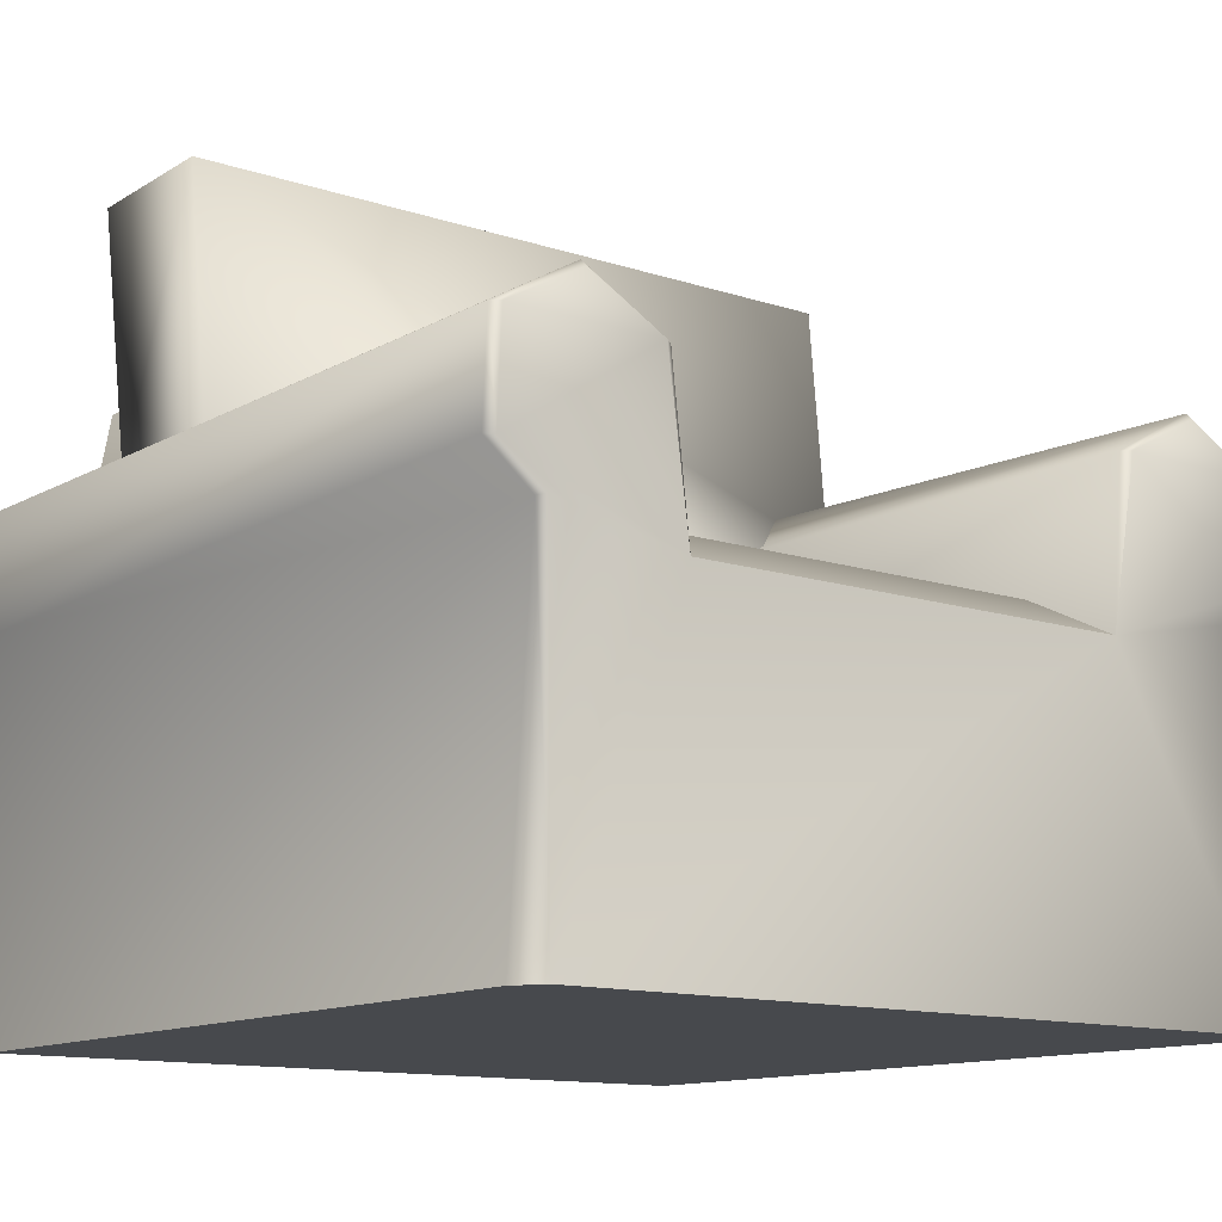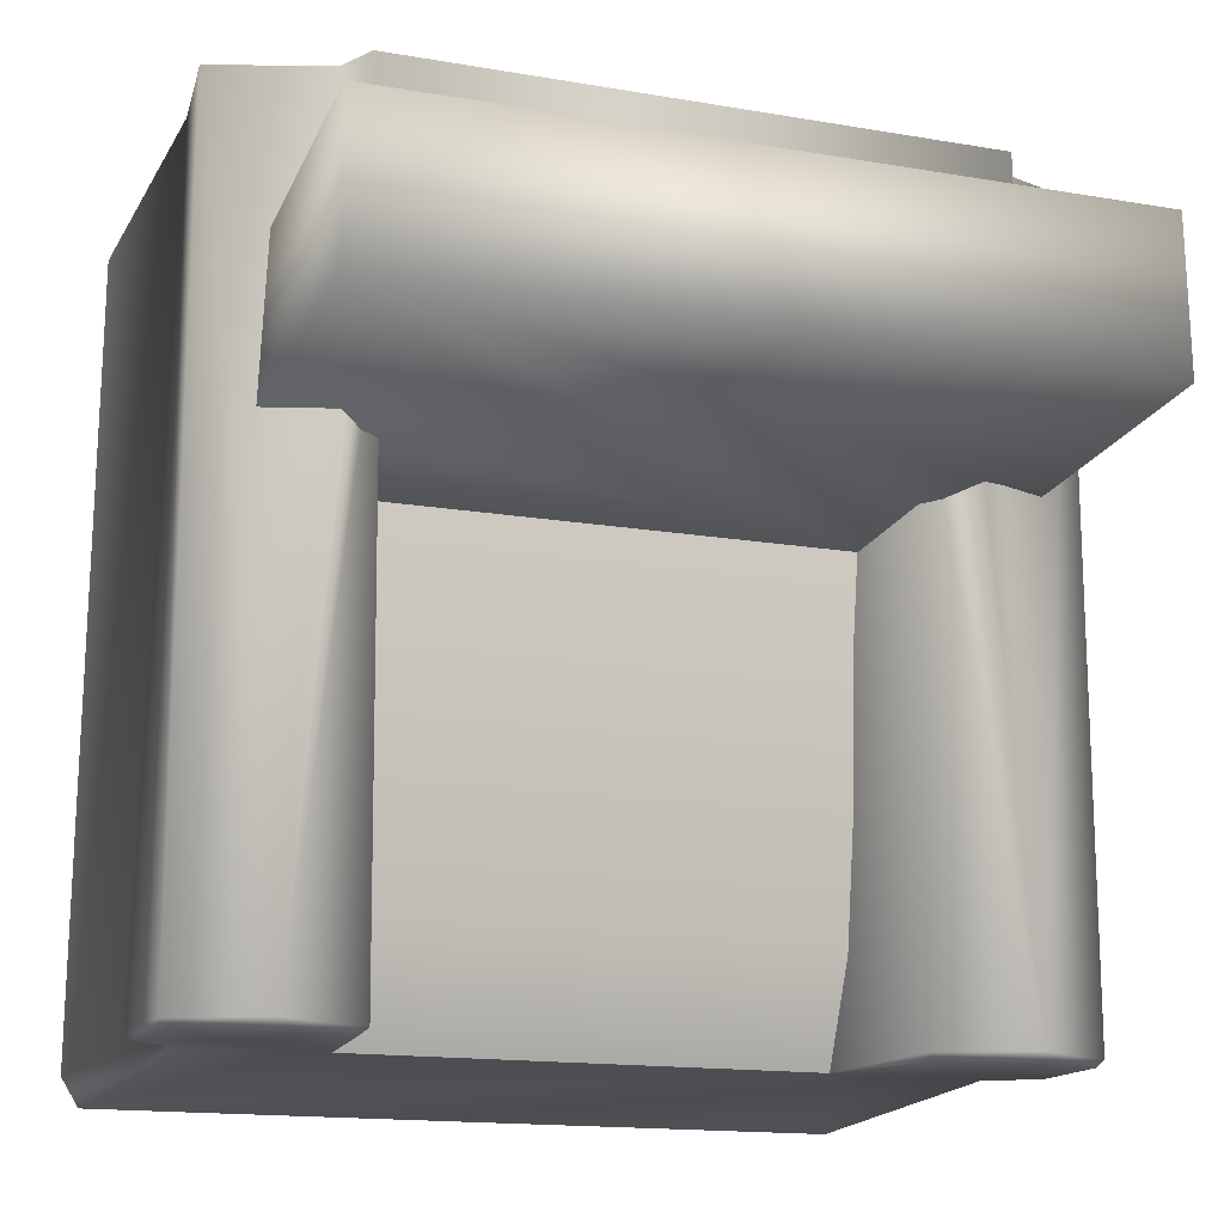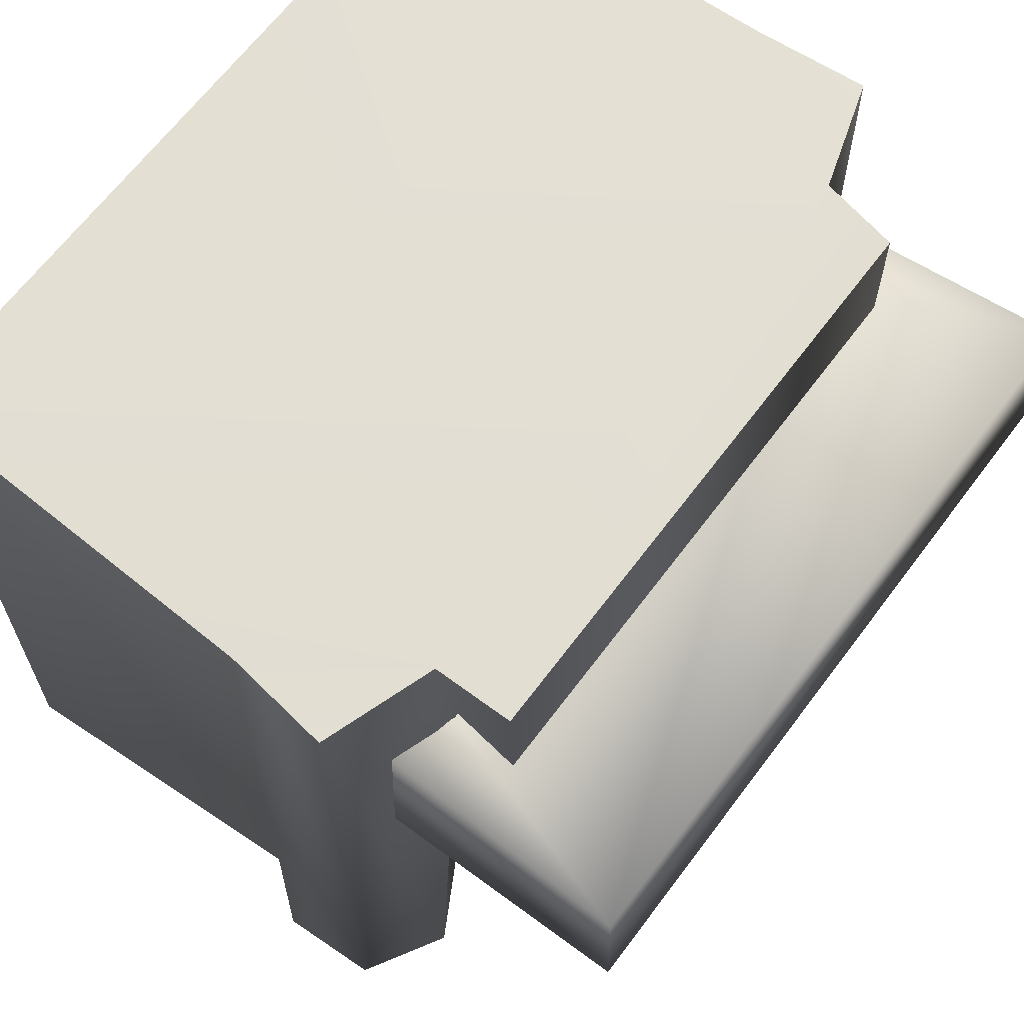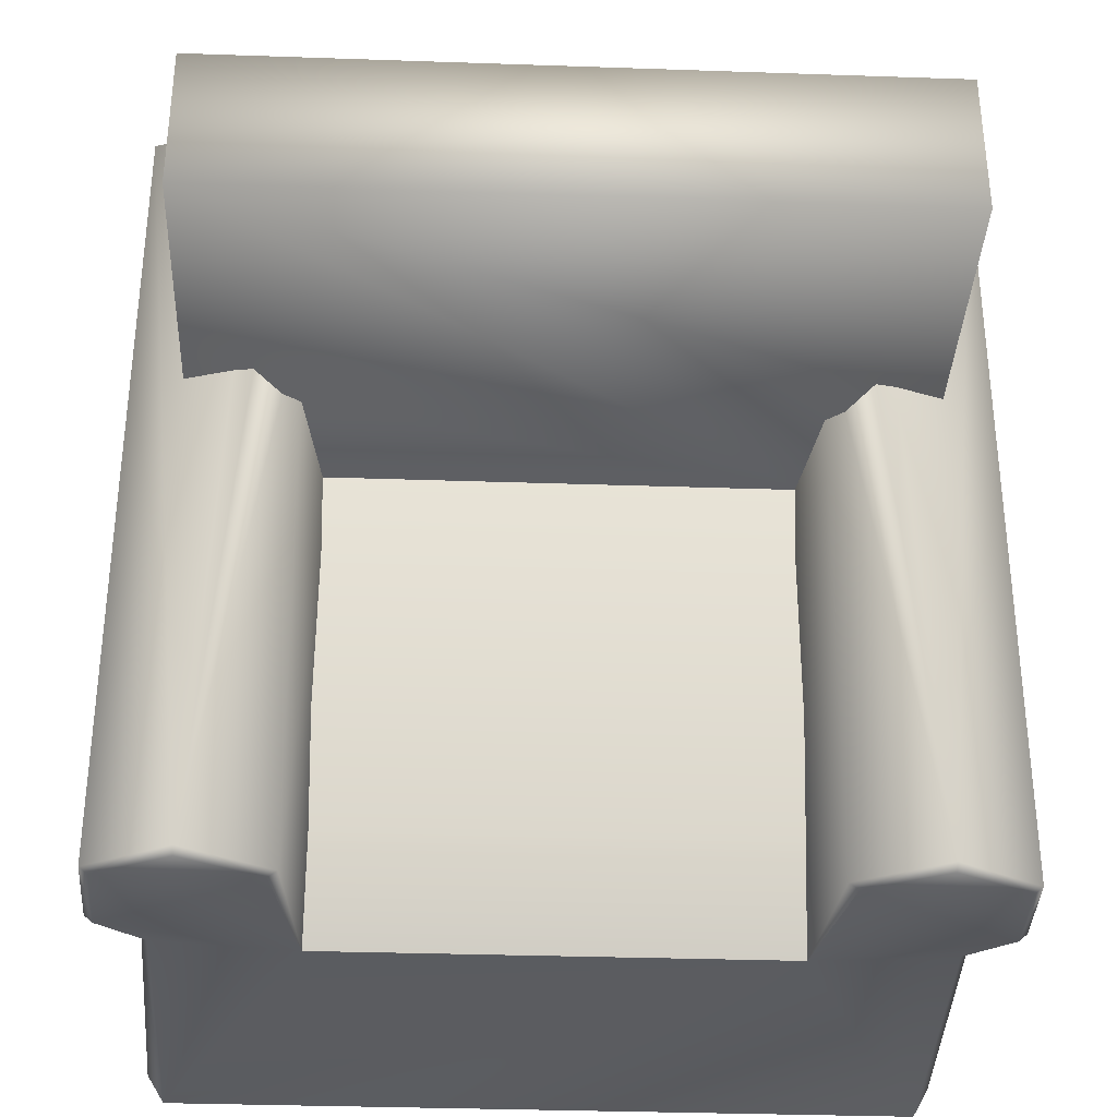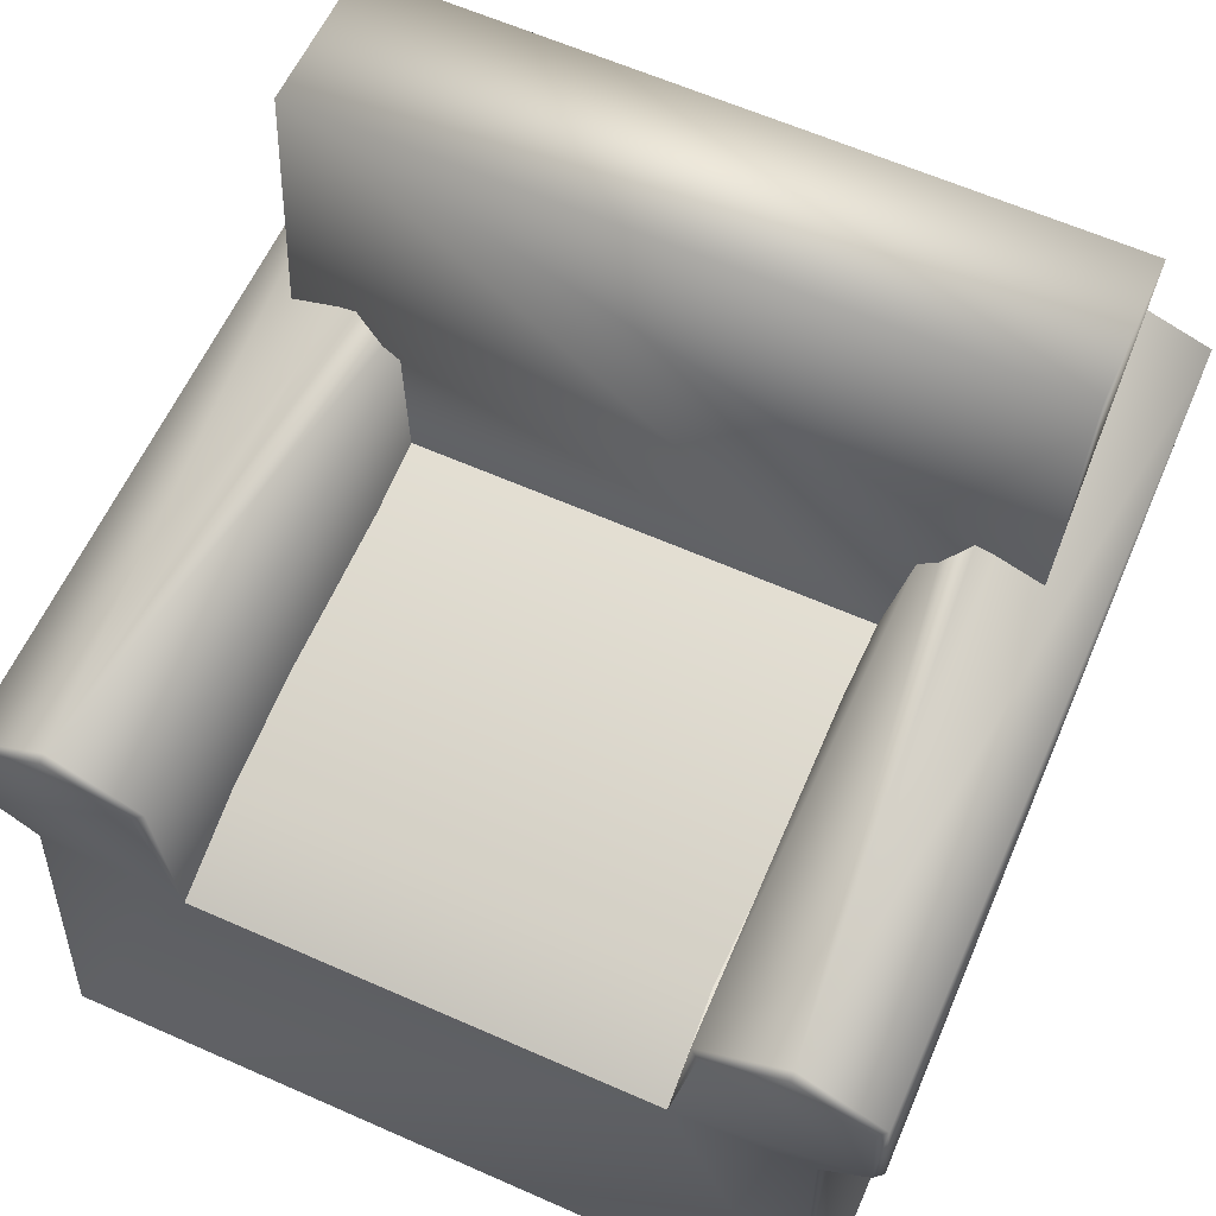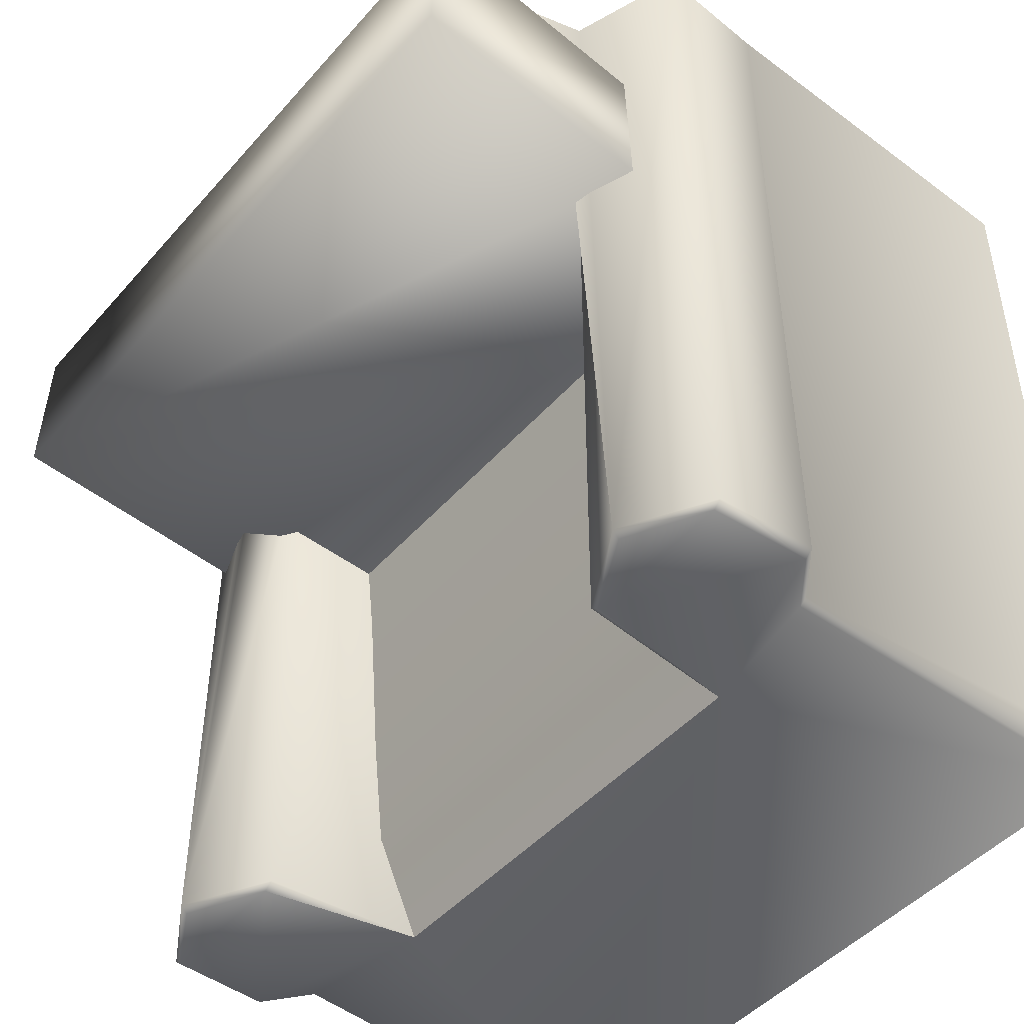
<metadata>
{"format":"obj","ext":"obj","renderer":"f3d","projection":"perspective","resolution":1024,"background":"white","views":[{"elev":-12.4,"azim":-38.1,"up":"+Z"},{"elev":-14.4,"azim":-21.1,"up":"+Y"},{"elev":66.6,"azim":-53.0,"up":"+Y"},{"elev":-31.7,"azim":-2.8,"up":"+Y"},{"elev":61.8,"azim":24.2,"up":"+Z"},{"elev":-45.8,"azim":51.7,"up":"+Y"}]}
</metadata>
<code>
v 42.47 20.59 90
v -42.47 20.59 90
v 42.37 38.49 89.46
v -42.47 20.59 90
v -42.37 38.49 89.46
v 42.37 38.49 89.46
v 46.03 -40.14 0.000226
v -44 -43.49 9.7e-05
v 44.12 -43.56 0.000191
v 46.9 52.51 44.12
v 43.63 -40.48 41.23
v 49.21 -40.48 45.66
v 34.92 53.02 61.78
v 38.9 -40.59 63.03
v 32.79 35.54 62.5
v -34.9 52.86 61.68
v -38.9 -40.59 63.03
v -47.95 52.66 57.22
v -38.9 -40.59 63.03
v -48.66 -40.48 57.37
v -47.95 52.66 57.22
v -46.03 -40.14 0.000226
v -44 -43.49 9.7e-05
v -44.68 53.12 0.000224
v -46.2 52.51 44.61
v -49.21 -40.48 45.66
v -43.63 -40.48 41.23
v -34.9 52.86 61.68
v -32.79 35.54 62.5
v -38.9 -40.59 63.03
v 42.37 38.49 89.46
v 41.09 35.53 59.56
v 42.47 20.59 90
v 41.09 35.53 59.56
v 42.02 17.23 59.69
v 42.47 20.59 90
v 41.09 35.53 59.56
v 42.37 38.49 89.46
v 33.28 35.54 62.5
v 42.37 38.49 89.46
v -42.37 38.49 89.46
v 33.28 35.54 62.5
v 33.28 35.54 62.5
v -42.37 38.49 89.46
v -33.28 35.54 62.5
v -41.09 35.53 59.56
v -33.28 35.54 62.5
v -42.37 38.49 89.46
v 42.47 20.59 90
v 42.02 17.23 59.69
v -42.47 20.59 90
v 42.02 17.23 59.69
v 27.55 13.16 47.62
v -42.47 20.59 90
v -42.47 20.59 90
v 27.55 13.16 47.62
v -42.02 17.23 59.69
v 27.55 13.16 47.62
v -27.55 13.16 47.62
v -42.02 17.23 59.69
v 26.9 -40.78 38.34
v -26.9 -40.78 38.34
v 26.61 -29.15 43.91
v -26.9 -40.78 38.34
v -26.61 -29.15 43.91
v 26.61 -29.15 43.91
v 26.61 -29.15 43.91
v -26.61 -29.15 43.91
v 27.55 13.16 47.62
v -26.61 -29.15 43.91
v -27.55 13.16 47.62
v 27.55 13.16 47.62
v -42.37 38.49 89.46
v -42.47 20.59 90
v -41.09 35.53 59.56
v -42.47 20.59 90
v -42.02 17.23 59.69
v -41.09 35.53 59.56
v 34.92 53.02 61.78
v 47.97 52.66 57.62
v 38.9 -40.59 63.03
v 47.97 52.66 57.62
v 48.66 -40.48 57.37
v 38.9 -40.59 63.03
v -44 -43.49 9.7e-05
v 46.03 -40.14 0.000226
v -44.68 53.12 0.000224
v 46.03 -40.14 0.000226
v 45.26 52.3 0.000221
v -44.68 53.12 0.000224
v -34.1 35.81 70.86
v -34.25 50.76 70.59
v 34.1 35.81 70.86
v -34.25 50.76 70.59
v 34.25 50.76 70.59
v 34.1 35.81 70.86
v 46.9 52.51 44.12
v 49.21 -40.48 45.66
v 47.97 52.66 57.62
v 49.21 -40.48 45.66
v 48.66 -40.48 57.37
v 47.97 52.66 57.62
v 34.92 53.02 61.78
v 32.79 35.54 62.5
v 34.25 50.76 70.59
v 32.79 35.54 62.5
v 34.1 35.81 70.86
v 34.25 50.76 70.59
v 46.03 -40.14 0.000226
v 44.12 -43.56 0.000191
v 43.63 -40.48 41.23
v 44.12 -43.56 0.000191
v 42.82 -41.31 41.39
v 43.63 -40.48 41.23
v 43.63 -40.48 41.23
v 42.82 -41.31 41.39
v 48.22 -41.31 45.63
v 49.21 -40.48 45.66
v 43.63 -40.48 41.23
v 48.22 -41.31 45.63
v 48.66 -40.48 57.37
v 49.21 -40.48 45.66
v 48.22 -41.31 45.63
v 47.69 -41.31 57.36
v 48.66 -40.48 57.37
v 48.22 -41.31 45.63
v 38.9 -40.59 63.03
v 48.66 -40.48 57.37
v 47.69 -41.31 57.36
v 42.82 -41.31 41.39
v 26.9 -40.78 38.34
v 48.22 -41.31 45.63
v 26.9 -40.78 38.34
v 29.84 -41.31 57.41
v 48.22 -41.31 45.63
v 29.84 -41.31 57.41
v 47.69 -41.31 57.36
v 48.22 -41.31 45.63
v 29.84 -41.31 57.41
v 38.88 -41.41 62.21
v 47.69 -41.31 57.36
v 38.88 -41.41 62.21
v 38.9 -40.59 63.03
v 47.69 -41.31 57.36
v 38.88 -41.41 62.21
v 29.84 -41.31 57.41
v 38.9 -40.59 63.03
v 29.84 -41.31 57.41
v 28.77 -40.48 57.4
v 38.9 -40.59 63.03
v 26.9 -40.78 38.34
v 28.77 -40.48 57.4
v 29.84 -41.31 57.41
v 46.03 -40.14 0.000226
v 43.63 -40.48 41.23
v 45.26 52.3 0.000221
v 43.63 -40.48 41.23
v 46.9 52.51 44.12
v 45.26 52.3 0.000221
v 26.9 -40.78 38.34
v 26.21 12.42 44.85
v 28.77 -40.48 57.4
v 26.21 12.42 44.85
v 29.22 31.51 57.71
v 28.77 -40.48 57.4
v 28.77 -40.48 57.4
v 29.22 31.51 57.71
v 38.9 -40.59 63.03
v 32.79 35.54 62.5
v 38.9 -40.59 63.03
v 29.22 31.51 57.71
v -44.68 53.12 0.000224
v 45.26 52.3 0.000221
v 46.9 52.51 44.12
v -44.68 53.12 0.000224
v 46.9 52.51 44.12
v 34.92 53.02 61.78
v 34.92 53.02 61.78
v -34.9 52.86 61.68
v -44.68 53.12 0.000224
v -34.9 52.86 61.68
v -46.2 52.51 44.61
v -44.68 53.12 0.000224
v -47.95 52.66 57.22
v -46.2 52.51 44.61
v -34.9 52.86 61.68
v 34.92 53.02 61.78
v 46.9 52.51 44.12
v 47.97 52.66 57.62
v -34.25 50.76 70.59
v -34.9 52.86 61.68
v 34.92 53.02 61.78
v 34.25 50.76 70.59
v -34.25 50.76 70.59
v 34.92 53.02 61.78
v -49.21 -40.48 45.66
v -46.2 52.51 44.61
v -48.66 -40.48 57.37
v -46.2 52.51 44.61
v -47.95 52.66 57.22
v -48.66 -40.48 57.37
v -34.1 35.81 70.86
v -32.79 35.54 62.5
v -34.25 50.76 70.59
v -32.79 35.54 62.5
v -34.9 52.86 61.68
v -34.25 50.76 70.59
v -46.03 -40.14 0.000226
v -43.63 -40.48 41.23
v -44 -43.49 9.7e-05
v -43.63 -40.48 41.23
v -42.82 -41.31 41.39
v -44 -43.49 9.7e-05
v -48.22 -41.31 45.63
v -42.82 -41.31 41.39
v -43.63 -40.48 41.23
v -48.22 -41.31 45.63
v -26.9 -40.78 38.34
v -42.82 -41.31 41.39
v -26.9 -40.78 38.34
v -48.22 -41.31 45.63
v -29.84 -41.31 57.41
v -48.22 -41.31 45.63
v -47.69 -41.31 57.36
v -29.84 -41.31 57.41
v -49.21 -40.48 45.66
v -48.22 -41.31 45.63
v -43.63 -40.48 41.23
v -48.22 -41.31 45.63
v -49.21 -40.48 45.66
v -48.66 -40.48 57.37
v -47.69 -41.31 57.36
v -48.22 -41.31 45.63
v -48.66 -40.48 57.37
v -48.66 -40.48 57.37
v -38.9 -40.59 63.03
v -47.69 -41.31 57.36
v -38.9 -40.59 63.03
v -38.88 -41.41 62.21
v -47.69 -41.31 57.36
v -47.69 -41.31 57.36
v -38.88 -41.41 62.21
v -29.84 -41.31 57.41
v -38.88 -41.41 62.21
v -38.9 -40.59 63.03
v -29.84 -41.31 57.41
v -38.9 -40.59 63.03
v -28.77 -40.48 57.4
v -29.84 -41.31 57.41
v -28.77 -40.48 57.4
v -26.9 -40.78 38.34
v -29.84 -41.31 57.41
v 26.9 -40.78 38.34
v 42.82 -41.31 41.39
v 44.12 -43.56 0.000191
v -44 -43.49 9.7e-05
v 26.9 -40.78 38.34
v 44.12 -43.56 0.000191
v -44 -43.49 9.7e-05
v -26.9 -40.78 38.34
v 26.9 -40.78 38.34
v -44 -43.49 9.7e-05
v -42.82 -41.31 41.39
v -26.9 -40.78 38.34
v -46.03 -40.14 0.000226
v -44.68 53.12 0.000224
v -43.63 -40.48 41.23
v -44.68 53.12 0.000224
v -46.2 52.51 44.61
v -43.63 -40.48 41.23
v -32.79 35.54 62.5
v -29.22 31.51 57.71
v -38.9 -40.59 63.03
v -38.9 -40.59 63.03
v -29.22 31.51 57.71
v -28.77 -40.48 57.4
v -29.22 31.51 57.71
v -26.21 12.42 44.85
v -28.77 -40.48 57.4
v -26.21 12.42 44.85
v -26.9 -40.78 38.34
v -28.77 -40.48 57.4
g mtl_nt_2020_moving_chair_01
f 3 2 1
f 6 5 4
f 9 8 7
f 12 11 10
f 15 14 13
f 18 17 16
f 21 20 19
f 24 23 22
f 27 26 25
f 30 29 28
f 33 32 31
f 36 35 34
f 39 38 37
f 42 41 40
f 45 44 43
f 48 47 46
f 51 50 49
f 54 53 52
f 57 56 55
f 60 59 58
f 63 62 61
f 66 65 64
f 69 68 67
f 72 71 70
f 75 74 73
f 78 77 76
f 81 80 79
f 84 83 82
f 87 86 85
f 90 89 88
f 93 92 91
f 96 95 94
f 99 98 97
f 102 101 100
f 105 104 103
f 108 107 106
f 111 110 109
f 114 113 112
f 117 116 115
f 120 119 118
f 123 122 121
f 126 125 124
f 129 128 127
f 132 131 130
f 135 134 133
f 138 137 136
f 141 140 139
f 144 143 142
f 147 146 145
f 150 149 148
f 153 152 151
f 156 155 154
f 159 158 157
f 162 161 160
f 165 164 163
f 168 167 166
f 171 170 169
f 174 173 172
f 177 176 175
f 180 179 178
f 183 182 181
f 186 185 184
f 189 188 187
f 192 191 190
f 195 194 193
f 198 197 196
f 201 200 199
f 204 203 202
f 207 206 205
f 210 209 208
f 213 212 211
f 216 215 214
f 219 218 217
f 222 221 220
f 225 224 223
f 228 227 226
f 231 230 229
f 234 233 232
f 237 236 235
f 240 239 238
f 243 242 241
f 246 245 244
f 249 248 247
f 252 251 250
f 255 254 253
f 258 257 256
f 261 260 259
f 264 263 262
f 267 266 265
f 270 269 268
f 273 272 271
f 276 275 274
f 279 278 277
f 282 281 280

</code>
